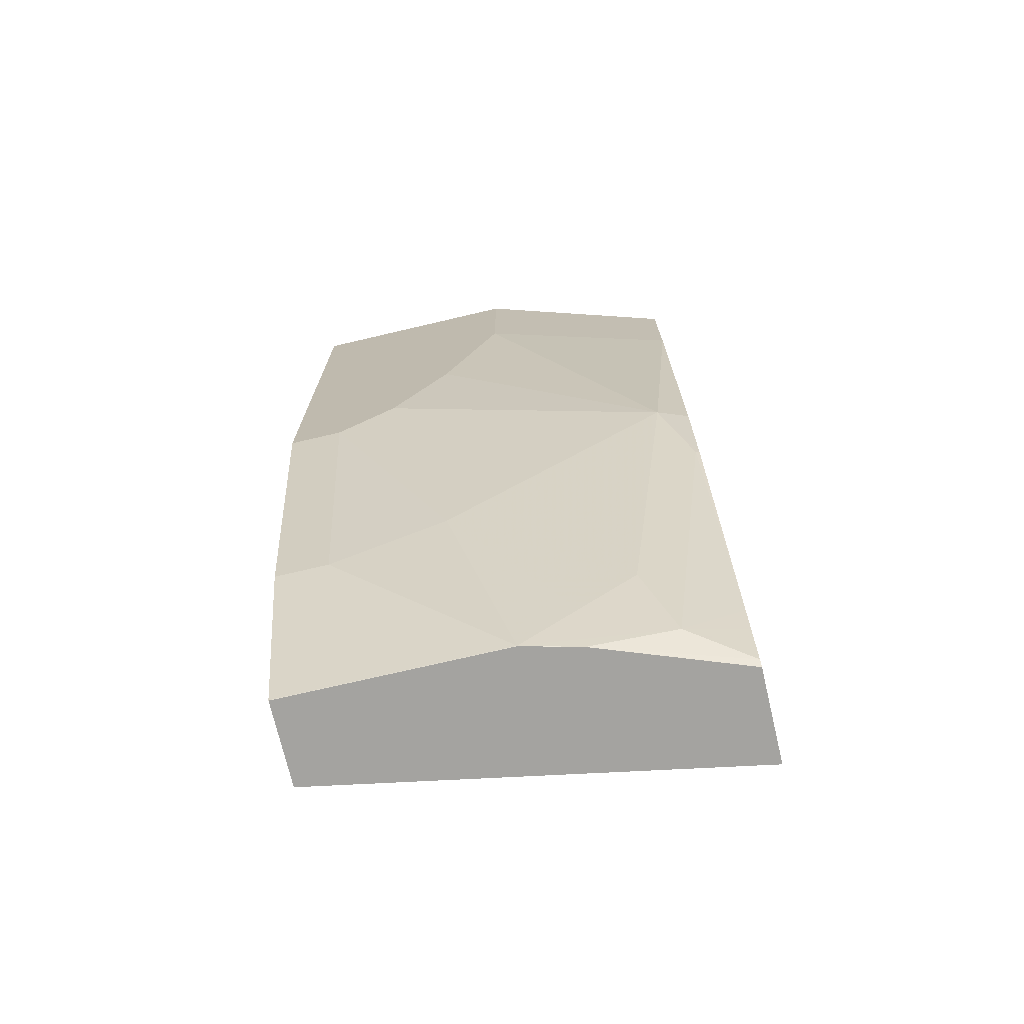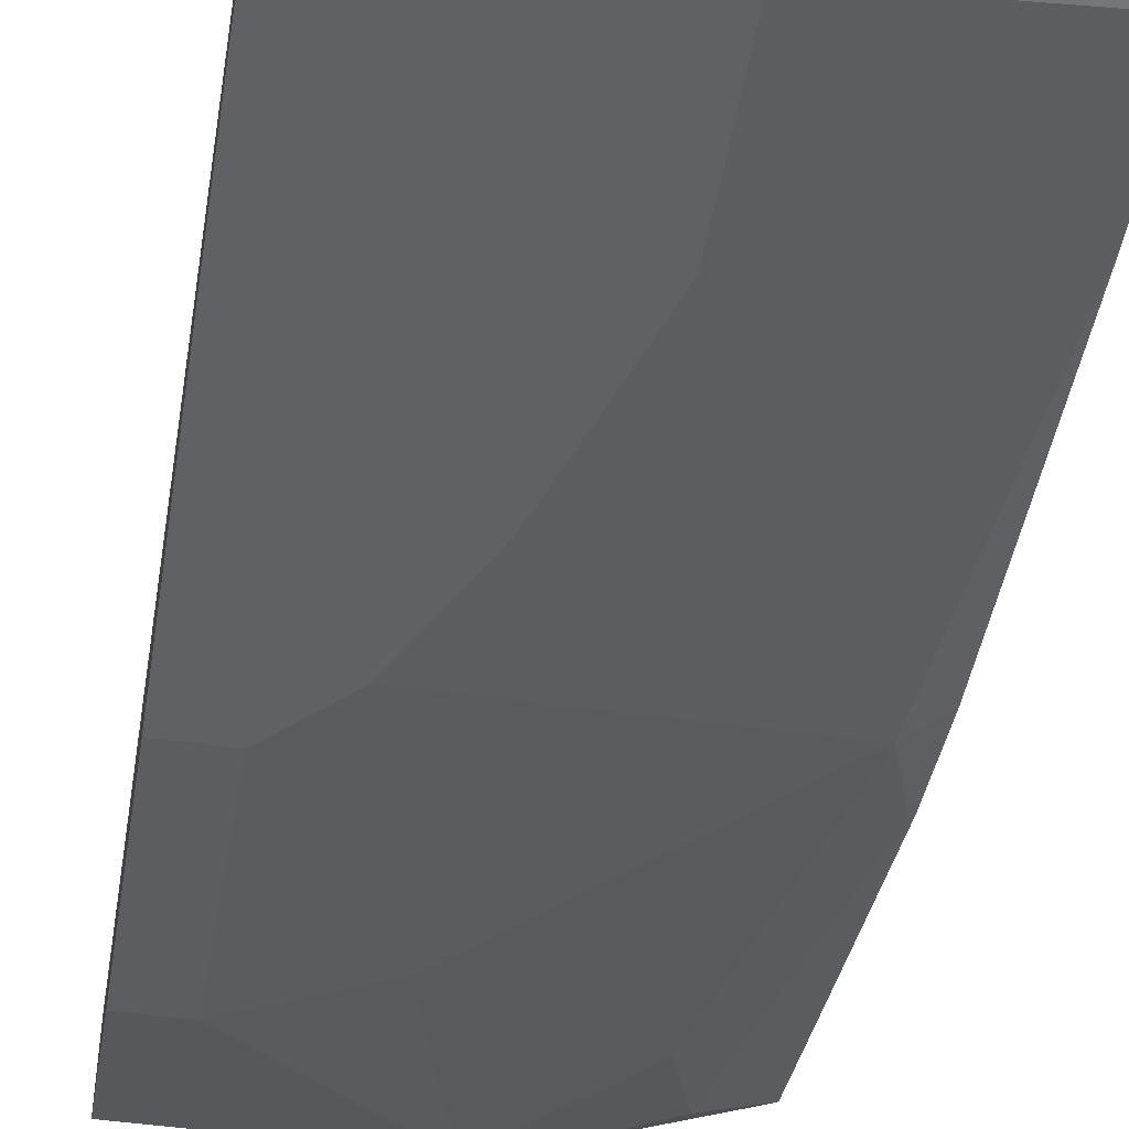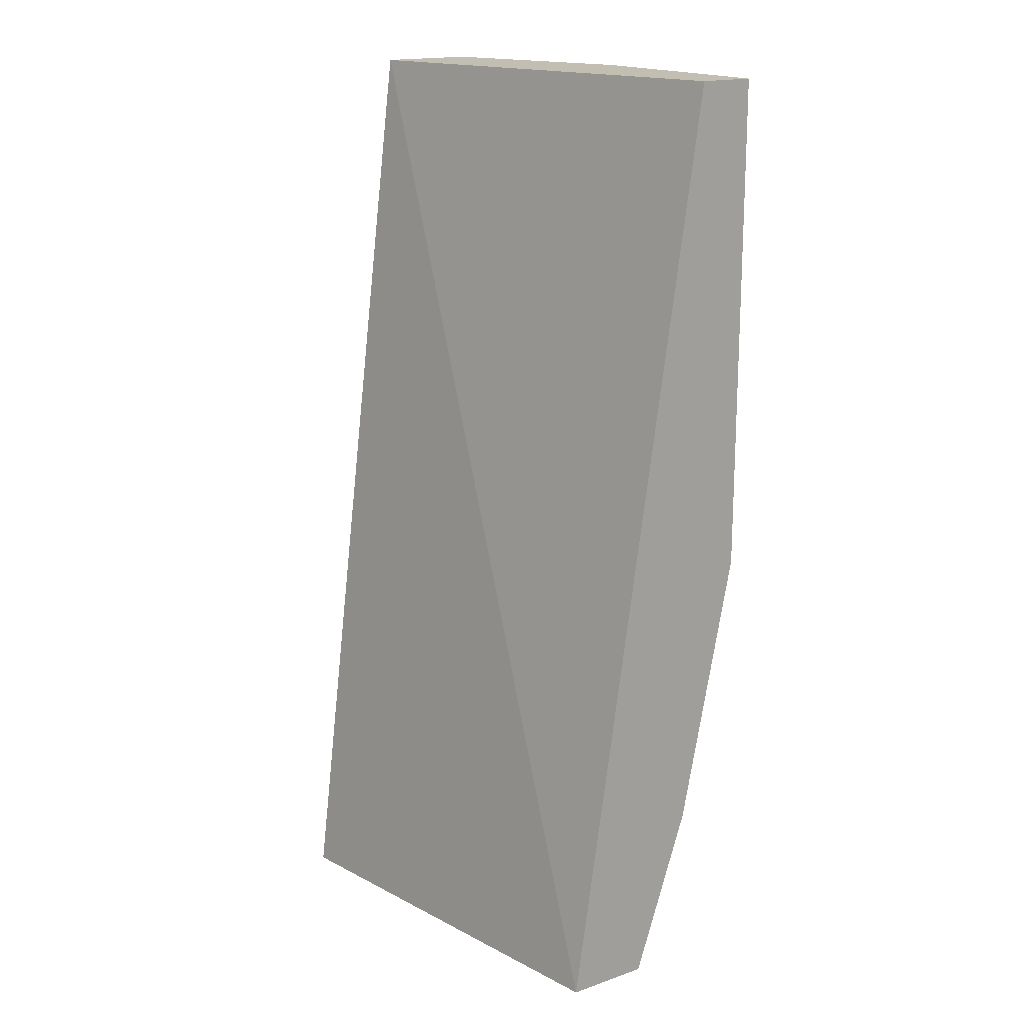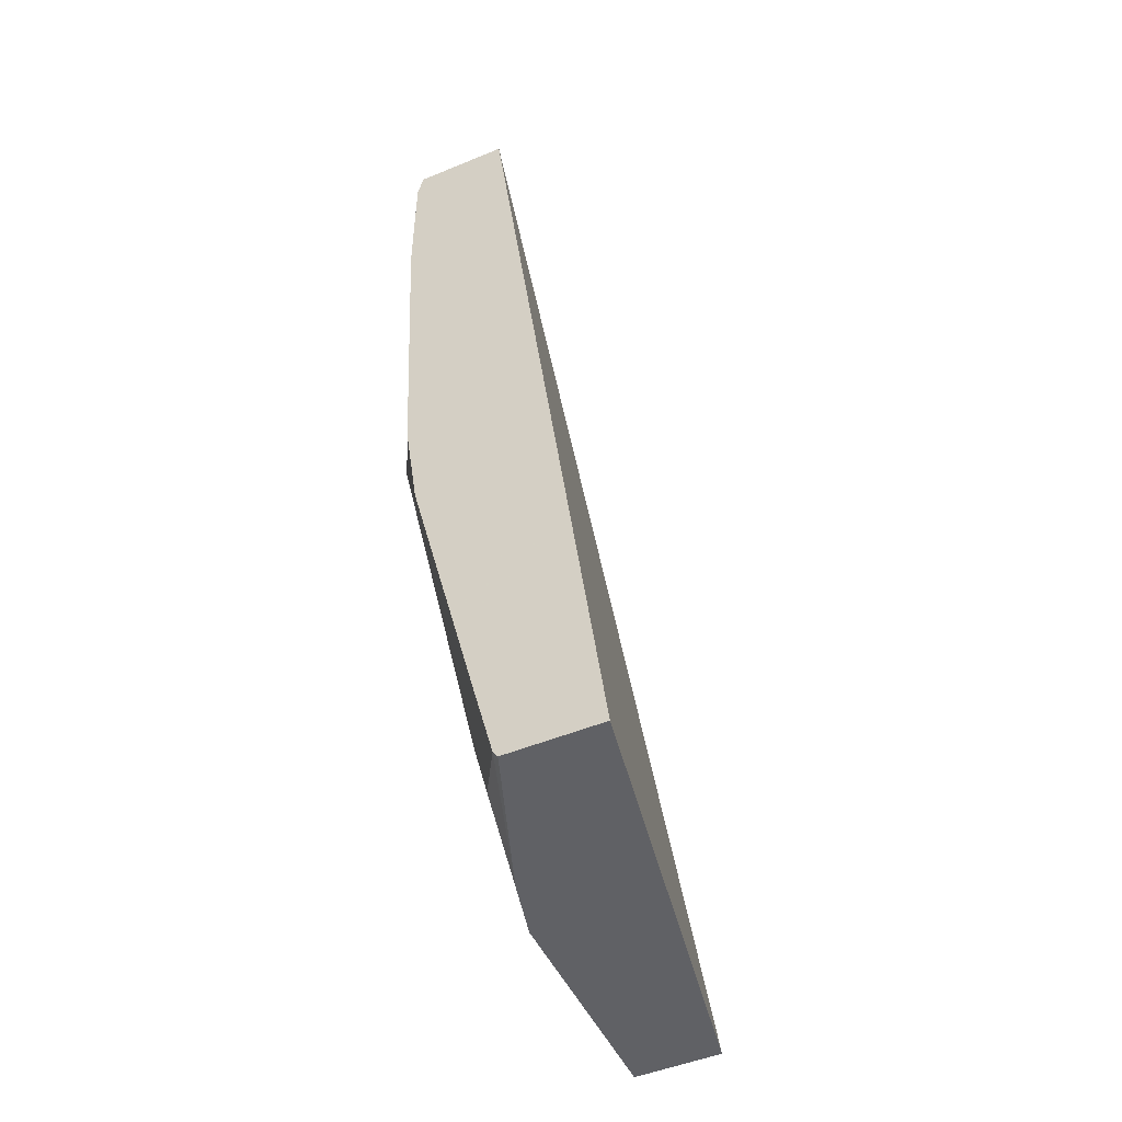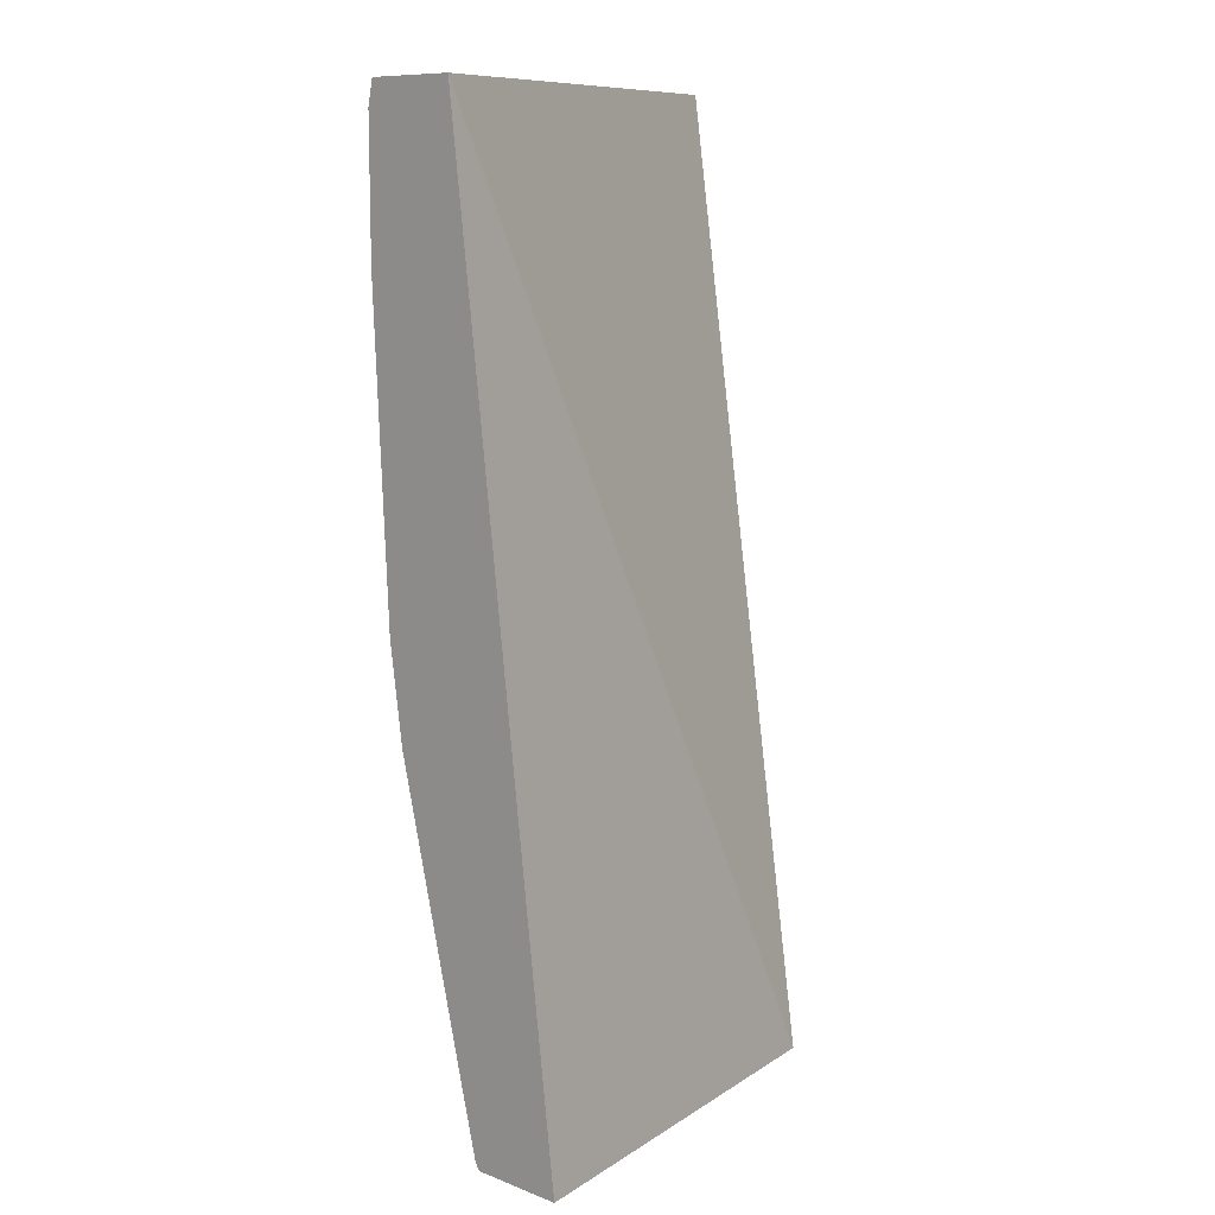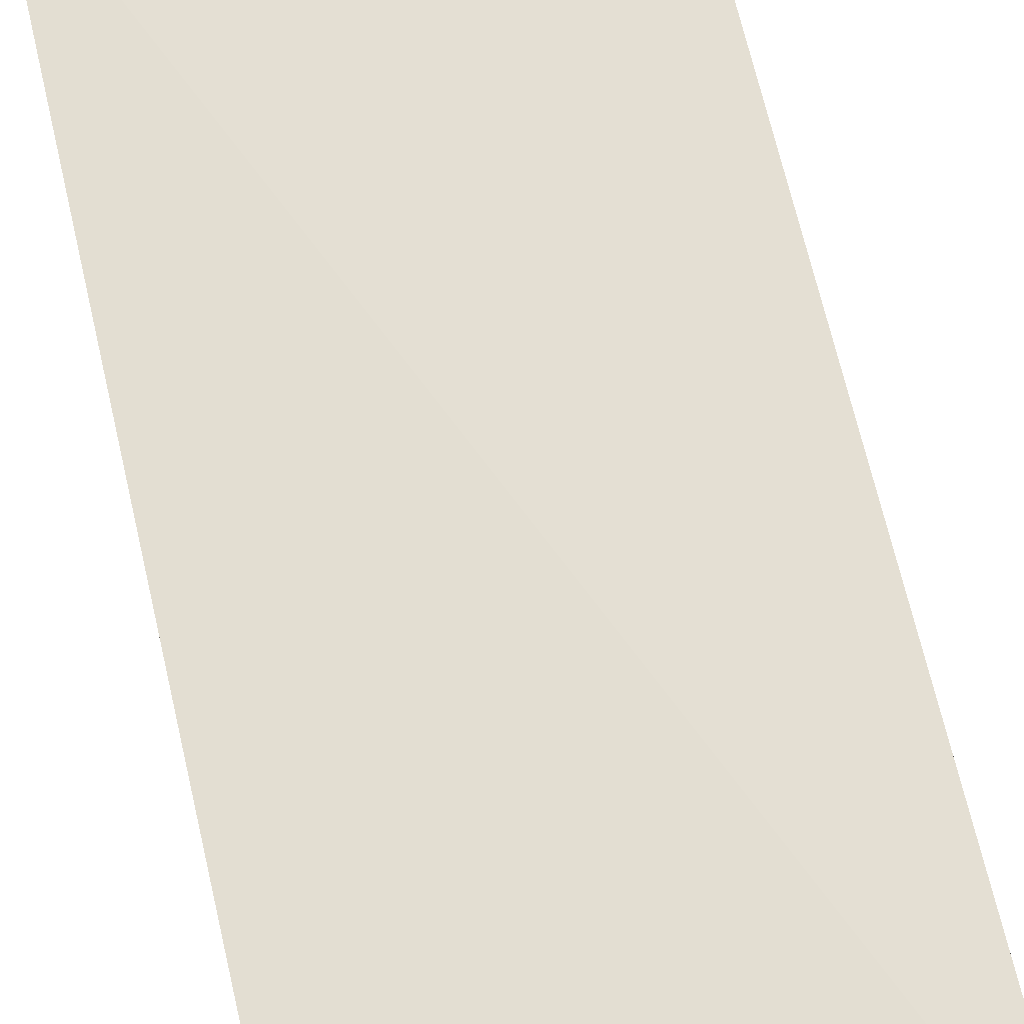
<metadata>
{"format":"obj","ext":"obj","renderer":"f3d","projection":"perspective","resolution":1024,"background":"white","views":[{"elev":-72.9,"azim":-166.8,"up":"+Y"},{"elev":-46.7,"azim":170.8,"up":"+Z"},{"elev":17.4,"azim":55.8,"up":"+Y"},{"elev":-49.4,"azim":-65.5,"up":"+Y"},{"elev":10.2,"azim":-46.6,"up":"+Y"},{"elev":77.4,"azim":-13.2,"up":"+Z"}]}
</metadata>
<code>
v -0.2485 -0.3943 -0.6504
v -0.2485 -0.3943 -0.5957
v -0.2485 -0.3903 -0.6531
v -0.1645 -0.3943 -0.6813
v -0.002172 -0.3943 -0.6402
v -0.2485 0.1601 -0.6639
v -0.2485 -0.3641 -0.6597
v -0.2134 -0.3776 -0.6732
v -0.1313 -0.3941 -0.6896
v -0.1312 -0.3943 -0.6895
v -0.002172 -0.3943 -0.6895
v -0.002172 0.1601 -0.7225
v -0.2485 0.1601 -0.7193
v -0.2485 -0.347 -0.6639
v -0.197 -0.3284 -0.6896
v -0.1642 -0.3612 -0.6896
v -0.2463 -0.1806 -0.7061
v -0.2299 -0.1313 -0.7225
v -0.002172 -0.3941 -0.6896
v -0.09852 -0.2627 -0.7225
v -0.03285 -0.2956 -0.7225
v -0.002172 0.1601 -0.7553
v -0.2485 0.1455 -0.7225
v -0.1313 0.1601 -0.7553
v -0.2485 -0.1795 -0.705
v -0.2485 -0.122 -0.7132
v -0.2485 0.06566 -0.7225
v -0.1313 0.06566 -0.7553
v -0.09852 -0.03286 -0.7553
v -0.0657 -0.09853 -0.7553
v -0.002172 -0.2956 -0.7225
v -0.03285 -0.1313 -0.7553
v -0.002172 -0.1313 -0.7553
f 17 25 18
f 15 20 16
f 15 18 20
f 14 25 17
f 13 24 23
f 9 16 20
f 9 21 31
f 9 20 21
f 9 11 10
f 9 19 11
f 8 18 15
f 18 25 26
f 9 31 19
f 18 26 27
f 23 28 27
f 18 28 29
f 18 29 30
f 18 30 20
f 20 30 32
f 20 32 21
f 21 32 33
f 22 33 32
f 22 32 30
f 22 30 29
f 22 29 28
f 22 28 24
f 23 24 28
f 8 17 18
f 18 27 28
f 8 14 17
f 21 33 31
f 8 15 16
f 8 16 9
f 1 2 6
f 1 6 13
f 1 23 27
f 1 27 26
f 1 26 25
f 1 25 14
f 1 14 7
f 1 7 3
f 1 3 4
f 1 4 10
f 1 10 11
f 1 11 5
f 1 5 2
f 1 13 23
f 3 7 8
f 2 5 6
f 7 14 8
f 6 24 13
f 6 12 22
f 5 12 6
f 5 22 12
f 6 22 24
f 5 31 33
f 5 19 31
f 5 11 19
f 4 9 10
f 4 8 9
f 5 33 22
f 3 8 4

</code>
